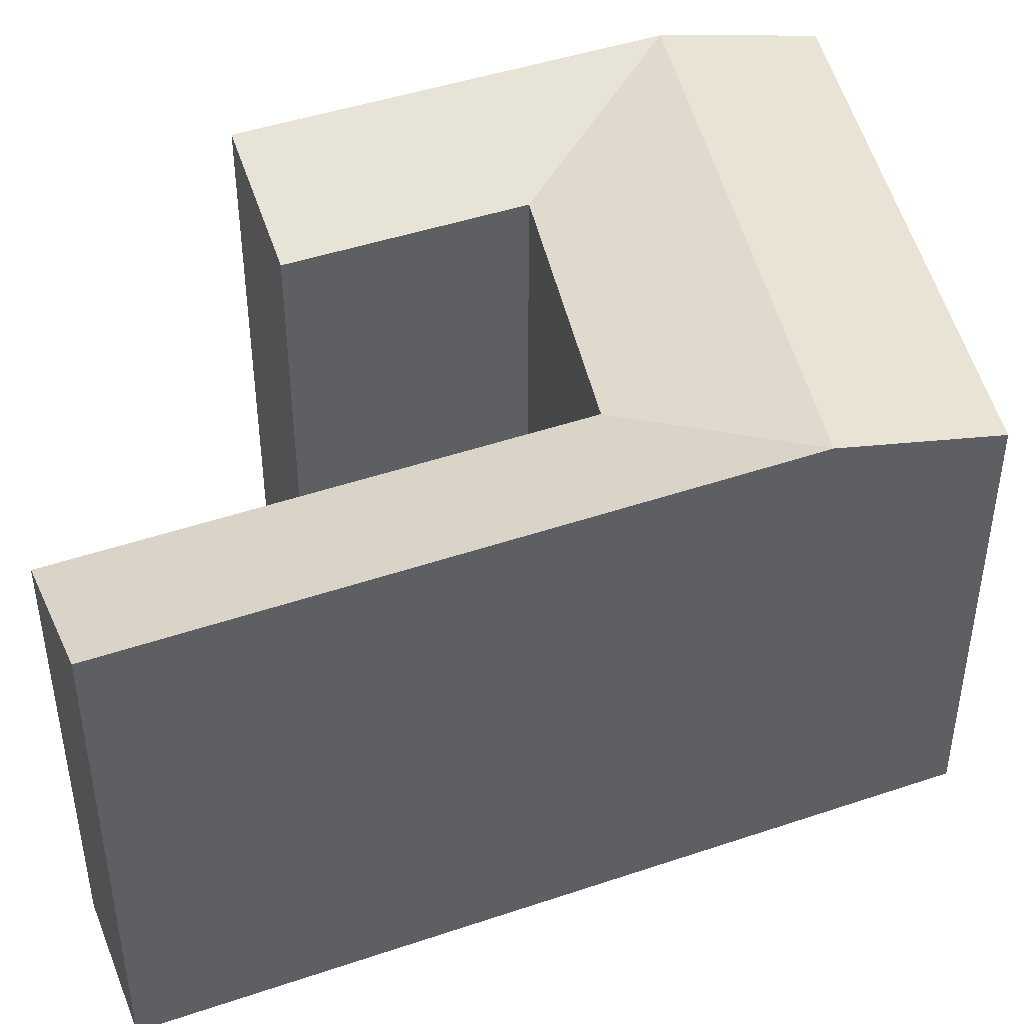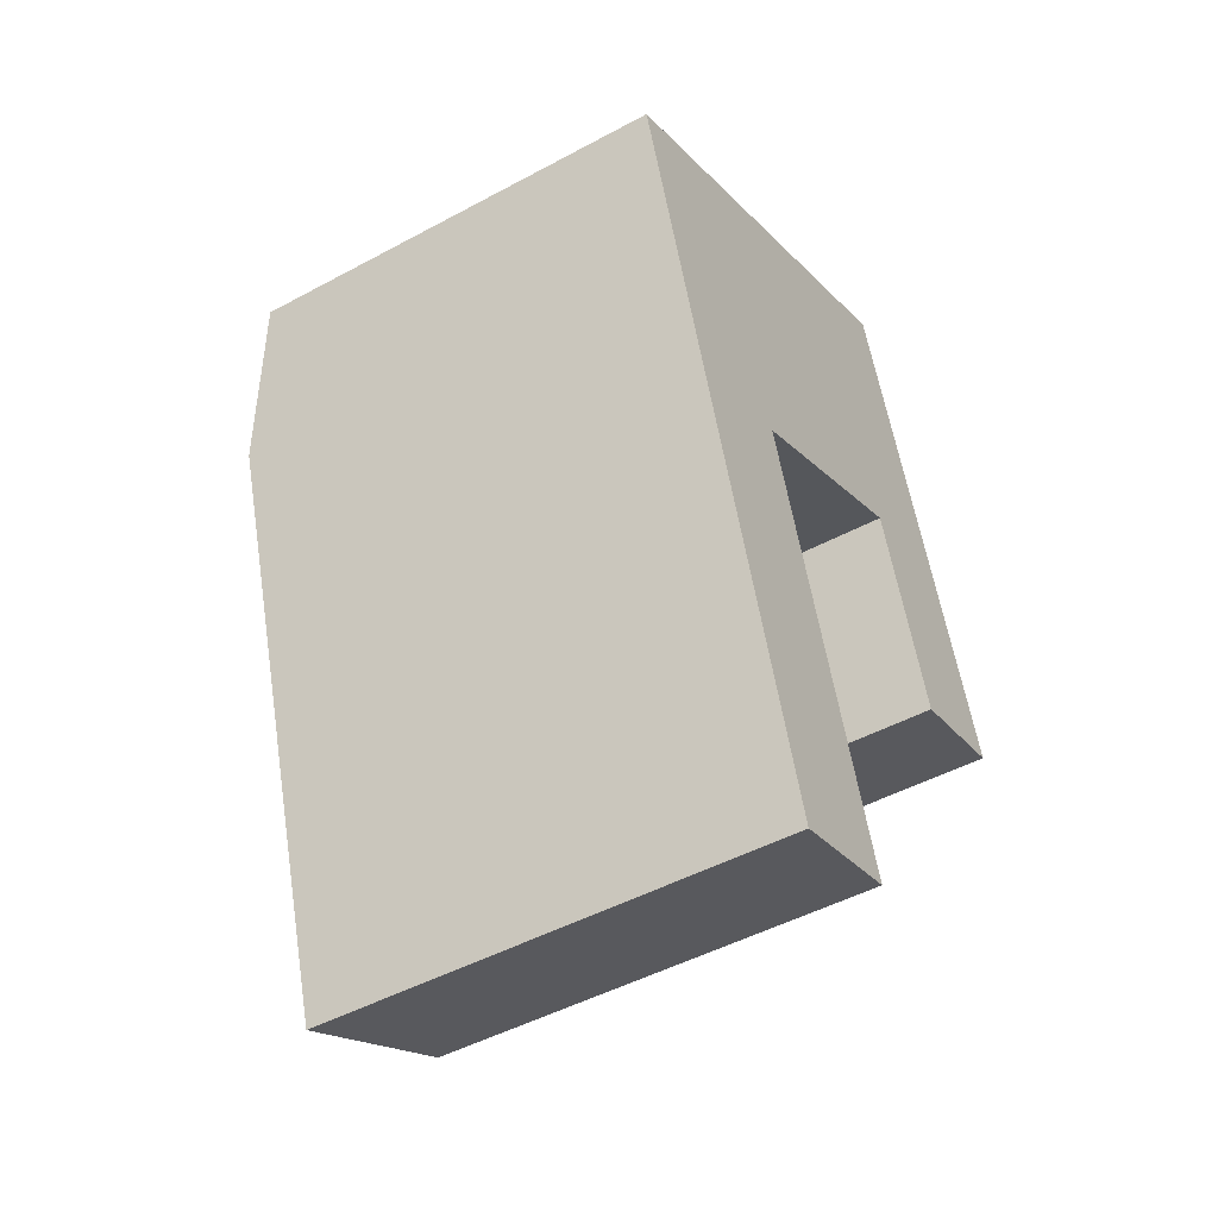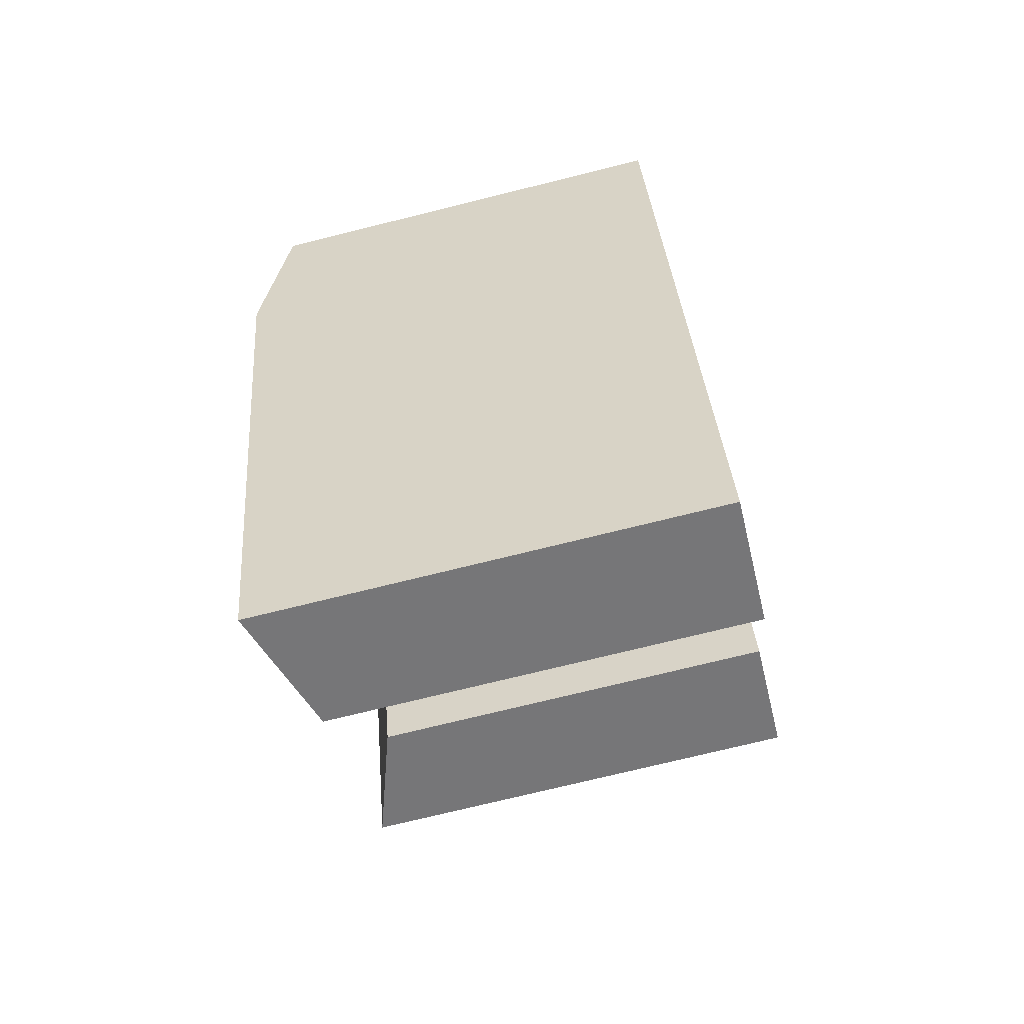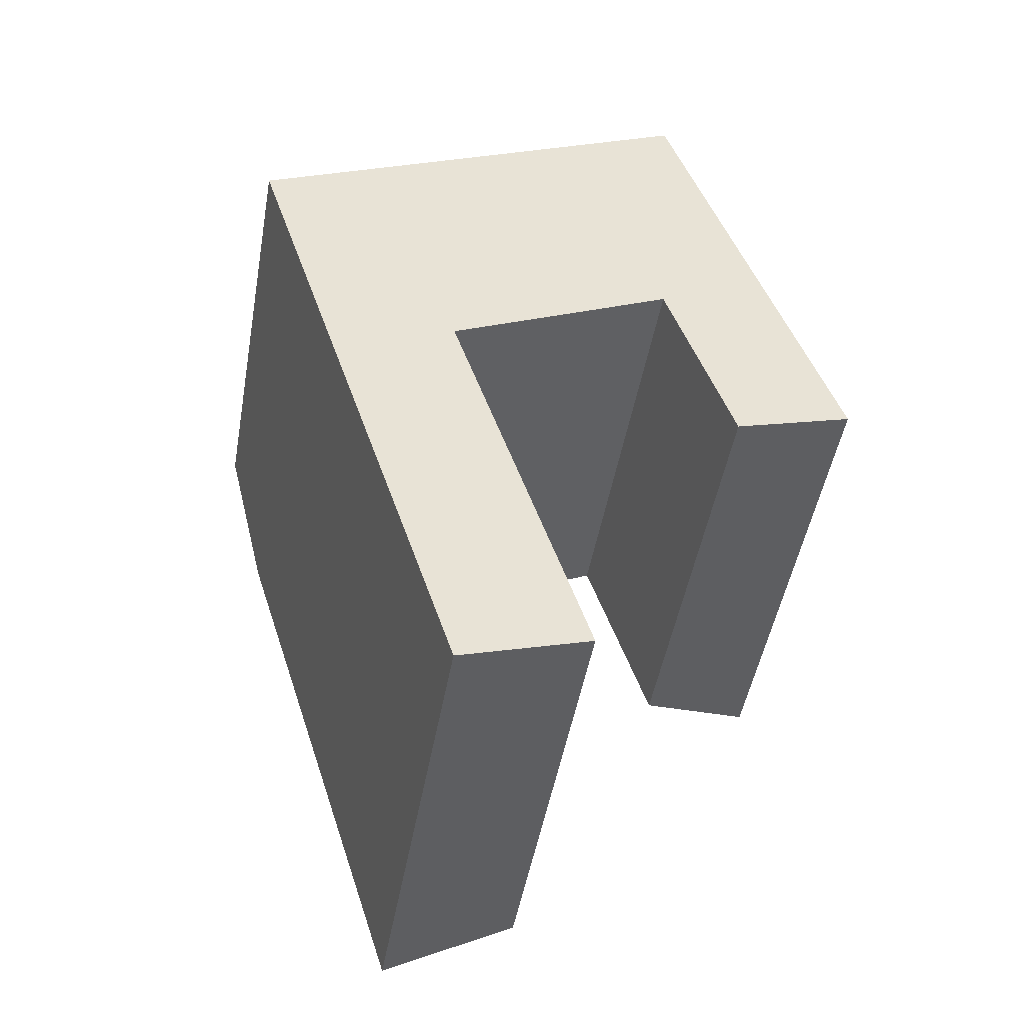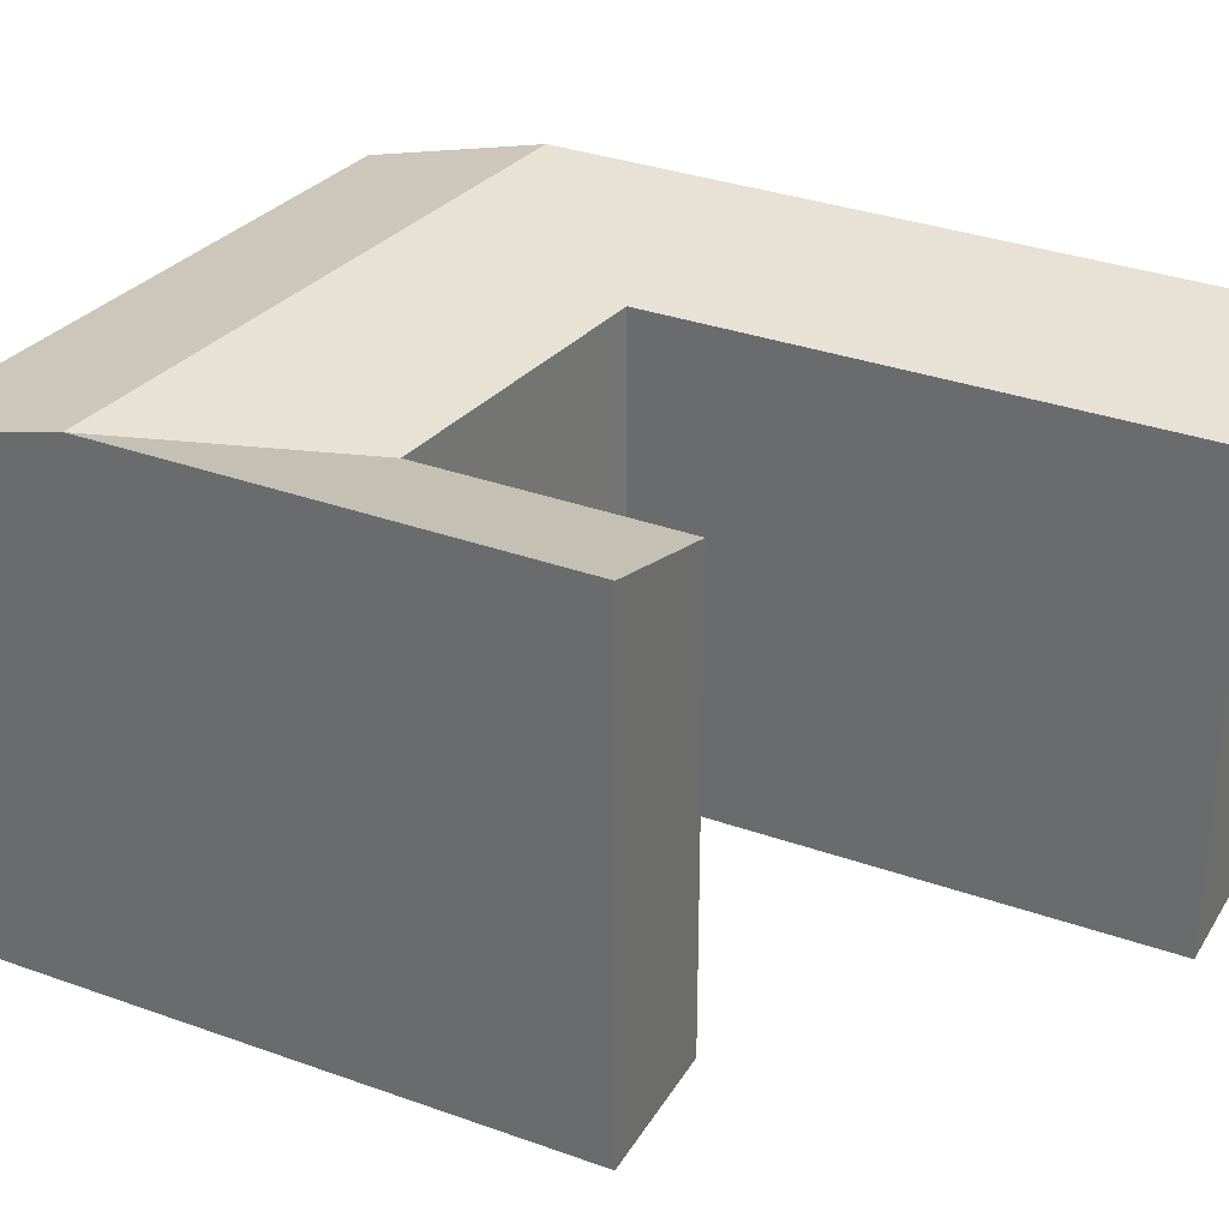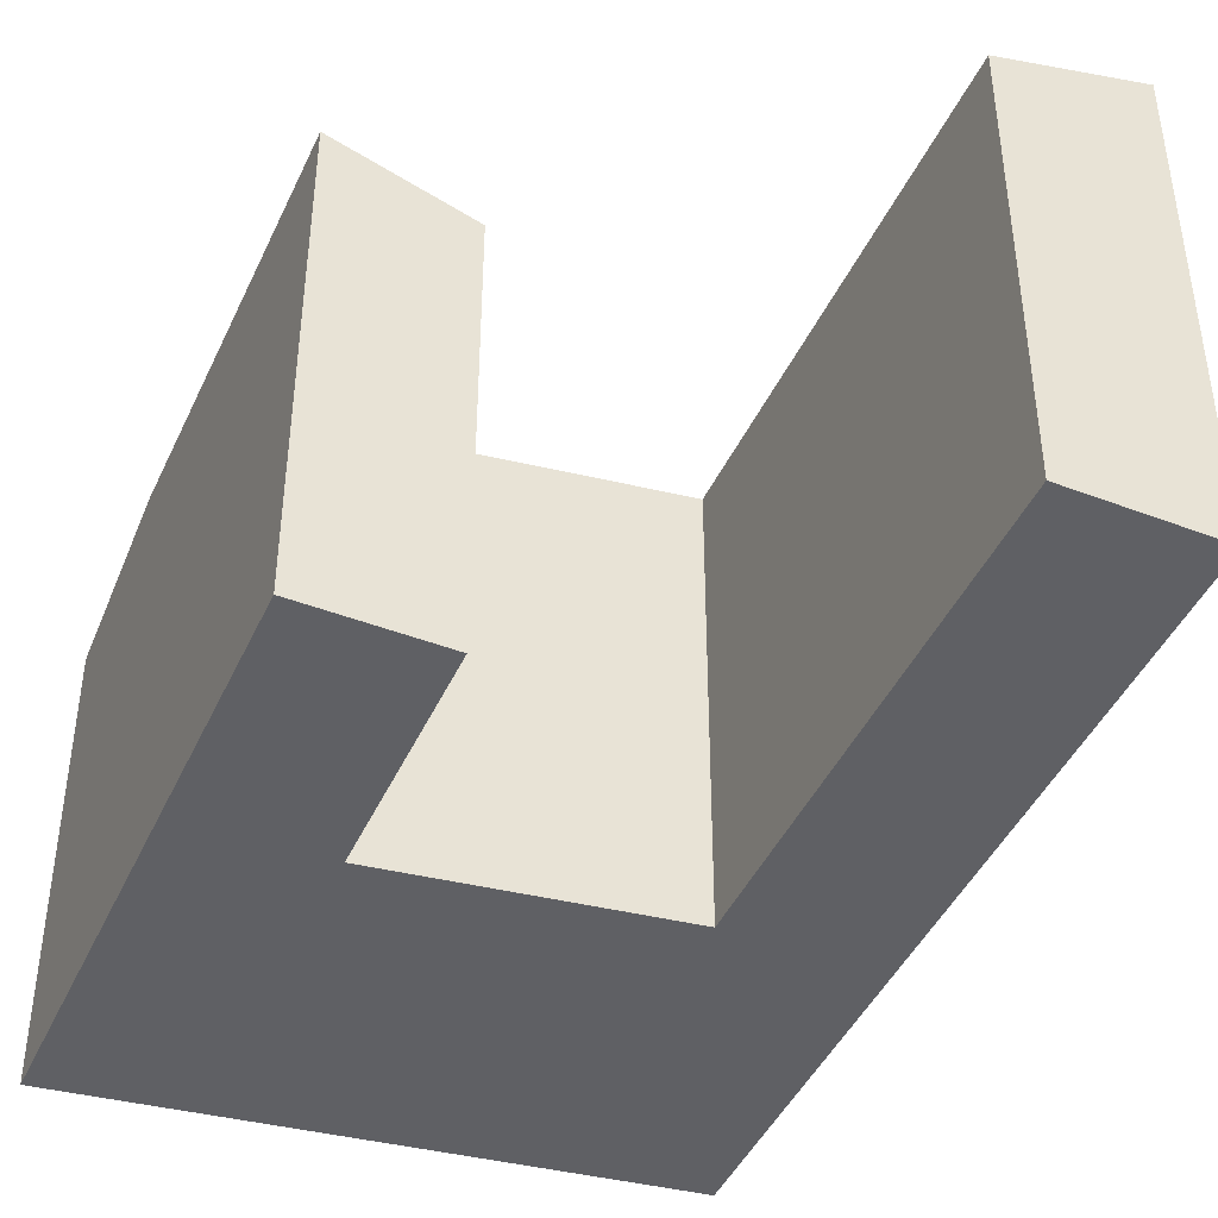
<metadata>
{"format":"obj","ext":"obj","renderer":"f3d","projection":"perspective","resolution":1024,"background":"white","views":[{"elev":46.6,"azim":-128.7,"up":"+Y"},{"elev":-48.0,"azim":-58.8,"up":"+Z"},{"elev":-73.7,"azim":-76.1,"up":"+Z"},{"elev":-48.6,"azim":-10.1,"up":"+Z"},{"elev":33.0,"azim":98.6,"up":"+Y"},{"elev":-44.7,"azim":138.3,"up":"+Y"}]}
</metadata>
<code>
v  0.0003716 17.44 -0.0005507
v  6.942 19.12 -3.517
v  1.904 19.12 -6.01
v  16.38 19.12 1.154
v  21.14 19.12 3.509
v  19.19 17.44 9.494
v  5.039 17.44 2.493
v  14.43 17.44 7.139
v  18.34 17.44 -4.83
v  8.845 17.44 -9.527
v  21.13 17.44 -13.39
v  23.1 19.12 -2.475
v  26.14 19.12 -11.79
v  5.79 19.12 -18.28
v  14.51 17.44 -27.42
v  9.219 19.12 -29.11
v  3.807 19.12 -12.02
v  11.08 17.44 -16.59
v  26.14 7.222e-16 -11.79
v  18.34 2.957e-16 -4.829
v  21.13 8.199e-16 -13.39
v  23.1 1.515e-16 -2.474
v  14.51 1.679e-15 -27.42
v  5.789 1.119e-15 -18.28
v  9.218 1.782e-15 -29.11
v  11.08 1.016e-15 -16.59
v  3.806 7.36e-16 -12.02
v  8.845 5.833e-16 -9.526
v  1.903 3.68e-16 -6.01
v  0 0 0
v  21.14 -2.149e-16 3.51
v  5.039 -1.527e-16 2.493
v  14.43 -4.372e-16 7.139
v  19.19 -5.814e-16 9.494
g defaultobject
f 1 2 3
f 2 1 4
f 4 1 5
f 5 1 6
f 6 1 7
f 6 7 8
f 3 9 10
f 9 3 5
f 5 3 2
f 5 2 4
f 11 12 13
f 12 11 9
f 12 9 5
f 14 15 16
f 15 14 17
f 15 17 3
f 15 3 18
f 18 3 10
f 19 20 21
f 20 19 22
f 23 24 25
f 24 23 26
f 24 26 27
f 27 26 28
f 27 28 29
f 29 28 20
f 29 20 30
f 30 20 22
f 30 22 31
f 30 31 32
f 32 31 33
f 33 31 34
f 25 14 16
f 14 25 17
f 17 25 3
f 3 25 1
f 1 25 30
f 30 25 24
f 30 24 27
f 30 27 29
f 12 19 13
f 19 12 5
f 19 5 6
f 19 6 34
f 19 34 22
f 22 34 31
f 8 34 6
f 34 8 7
f 34 7 1
f 34 1 30
f 34 30 33
f 33 30 32
f 15 26 23
f 26 15 28
f 28 15 18
f 28 18 10
f 9 21 20
f 21 9 11
f 11 19 21
f 19 11 13
f 10 20 28
f 20 10 9
f 16 23 25
f 23 16 15

</code>
